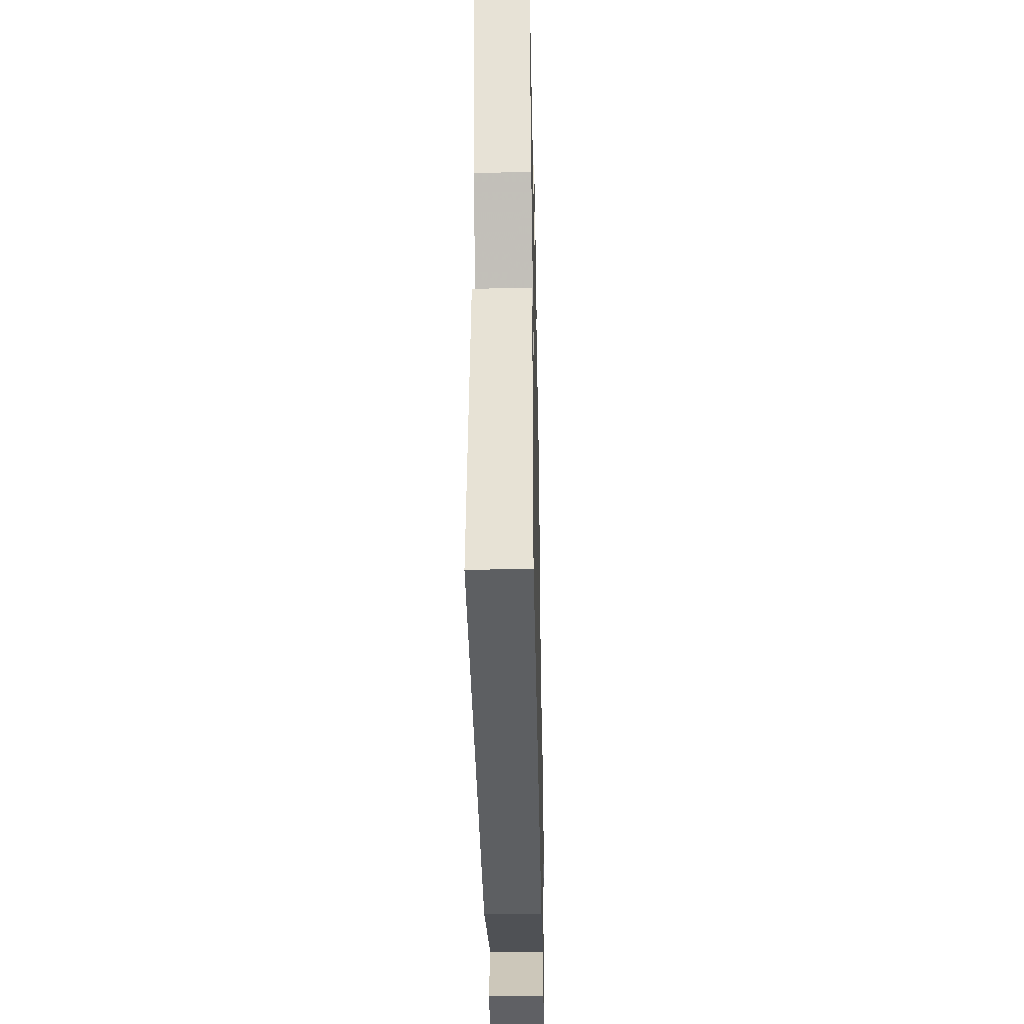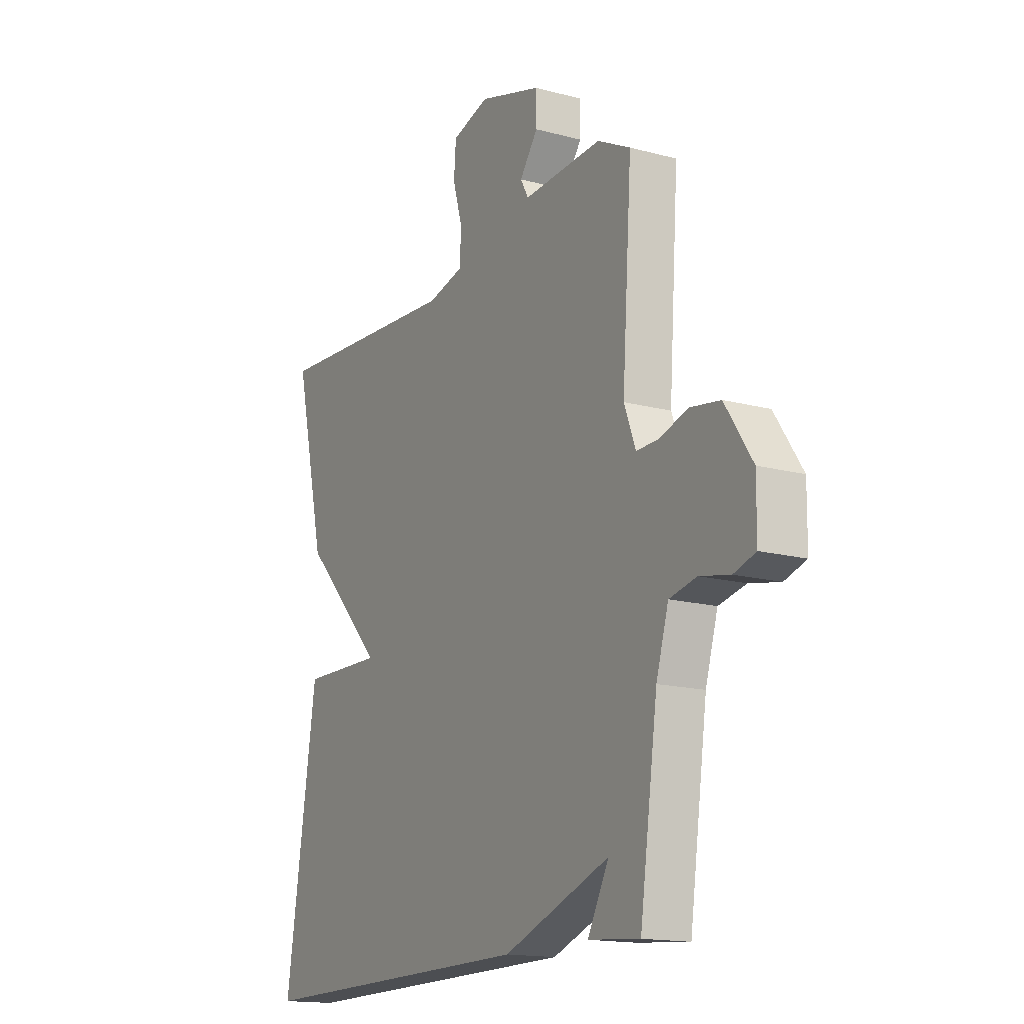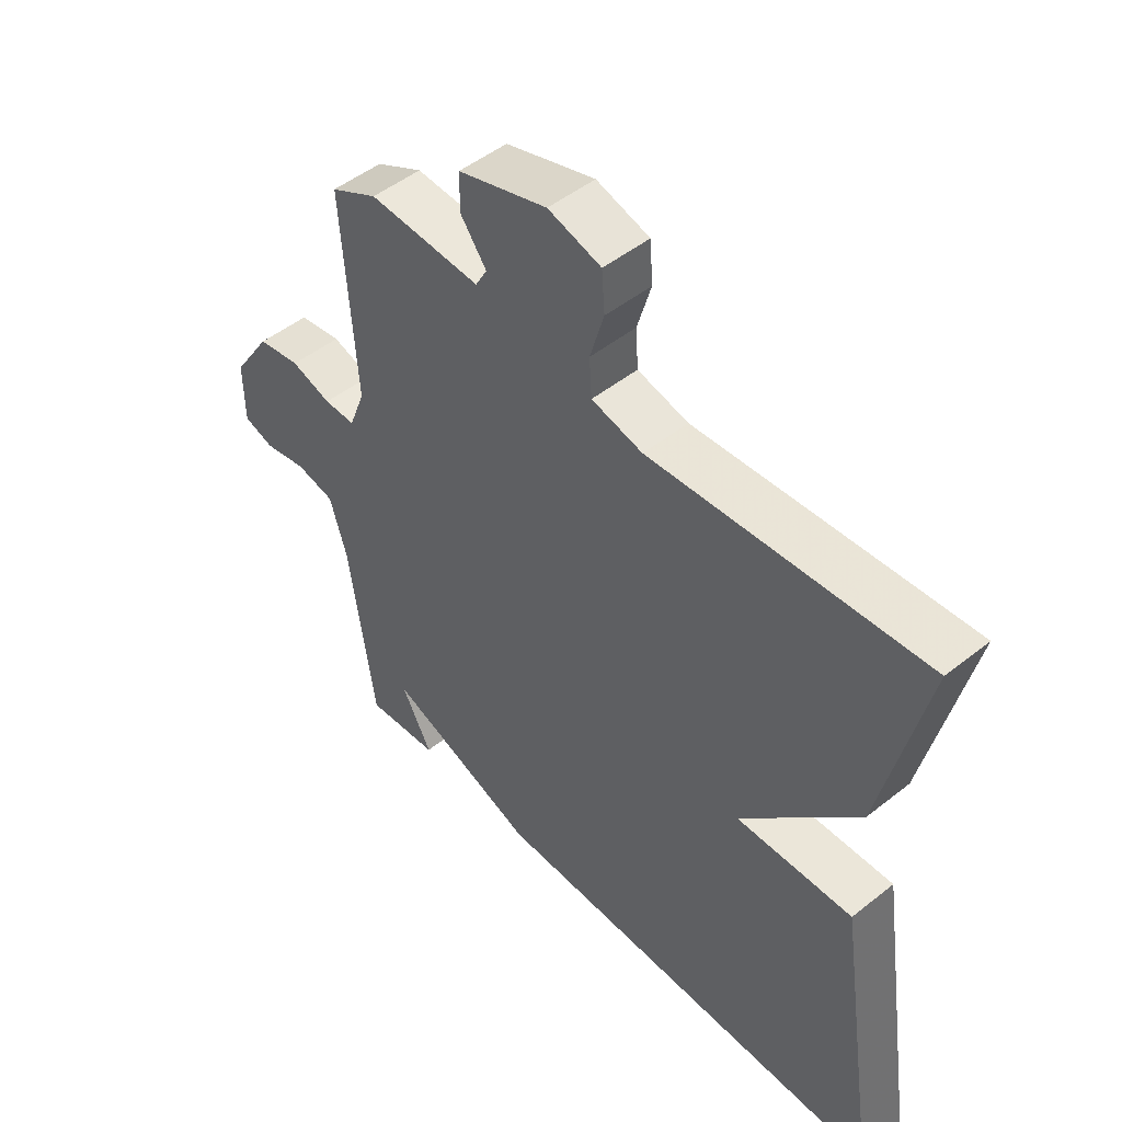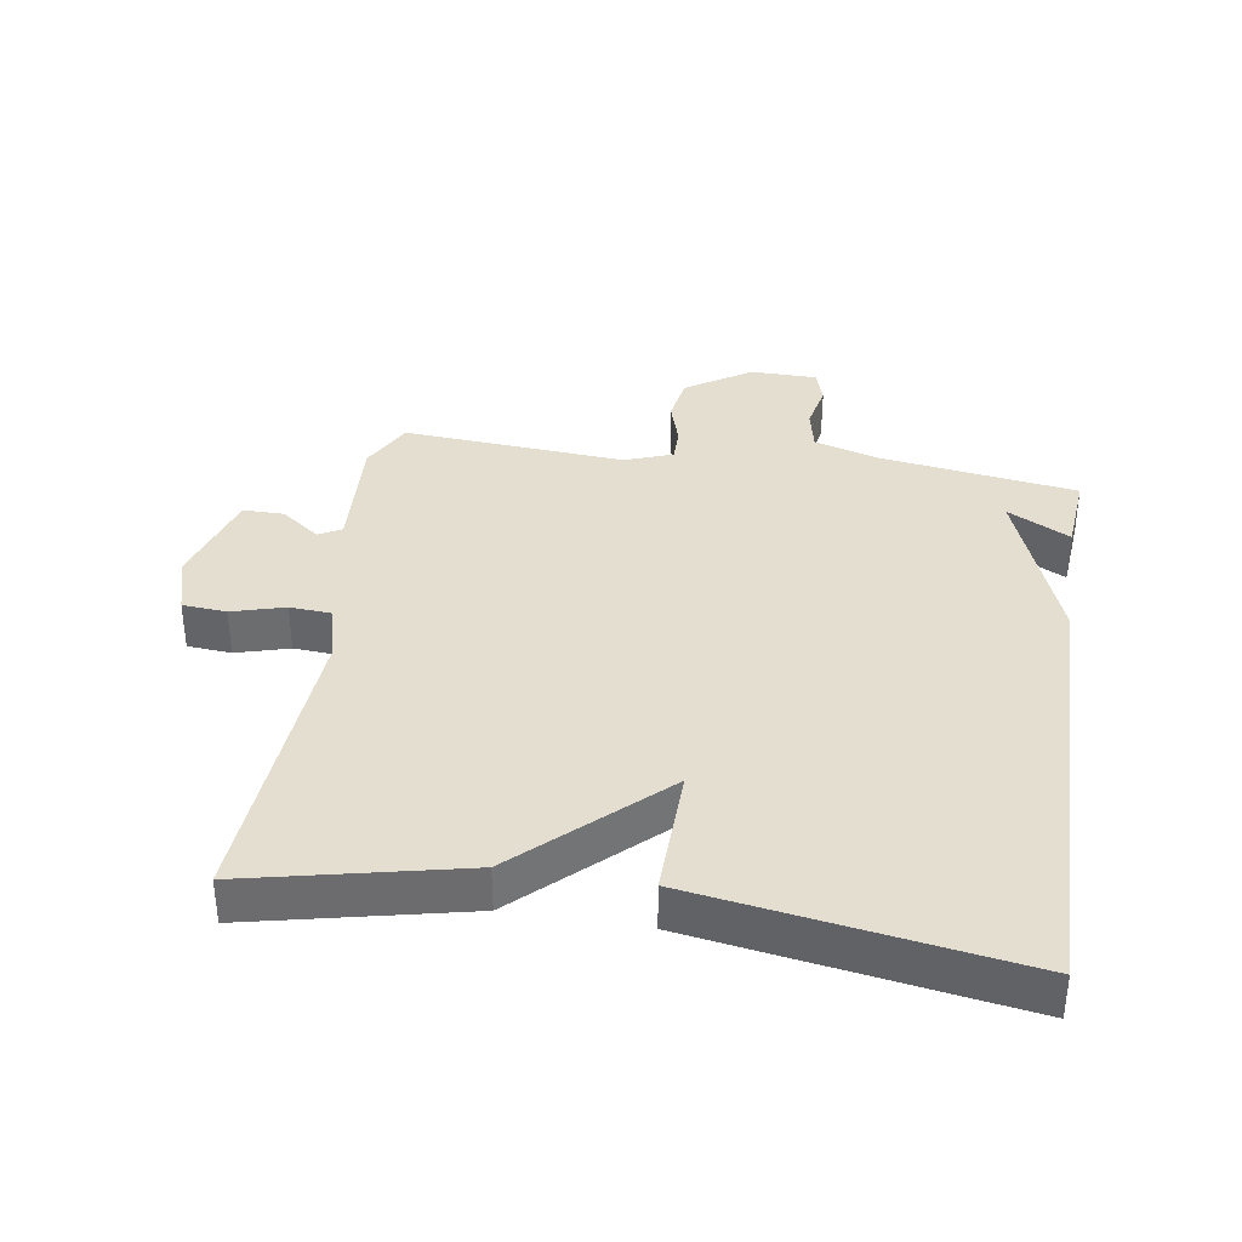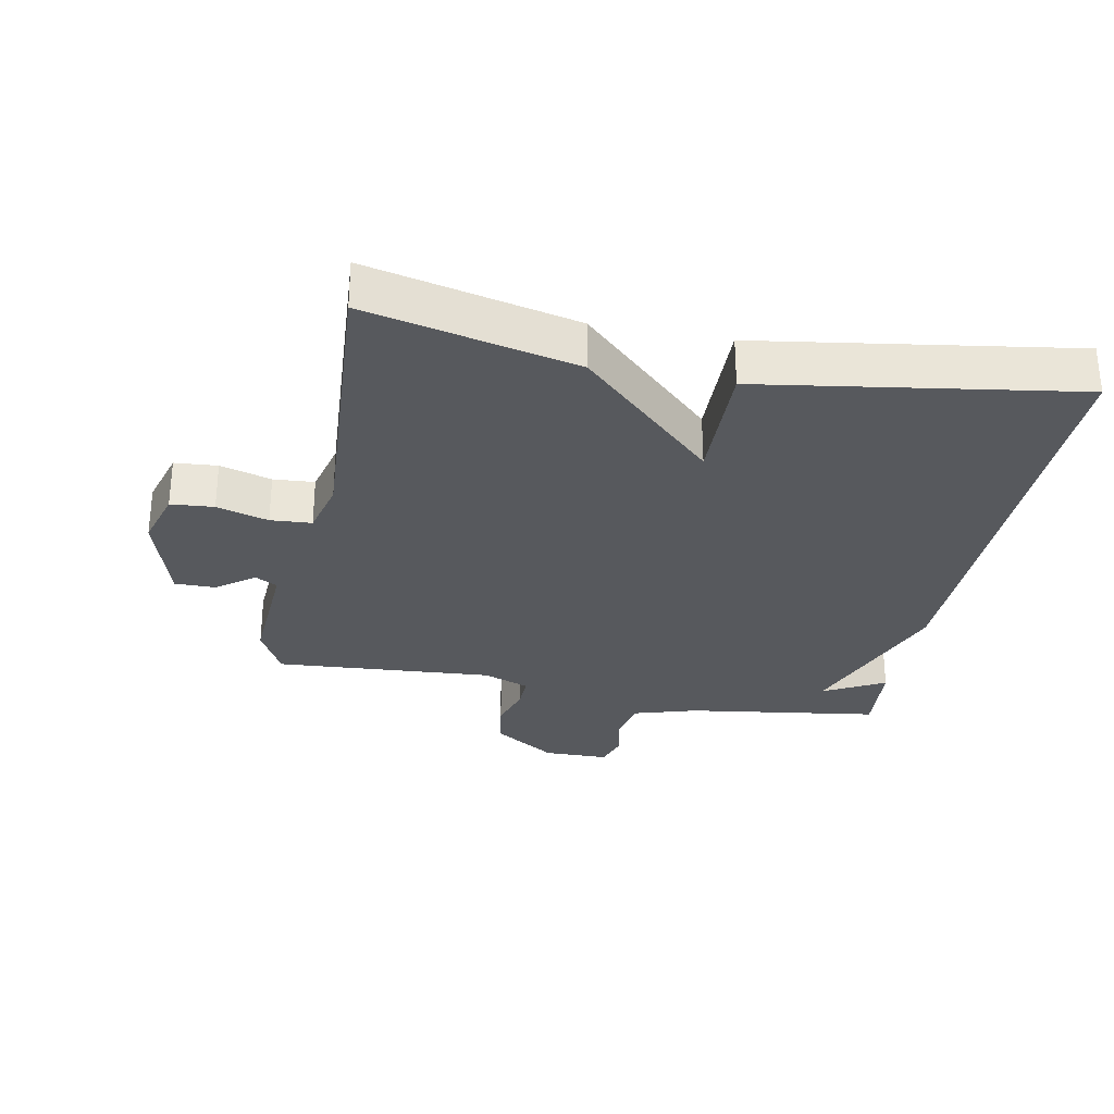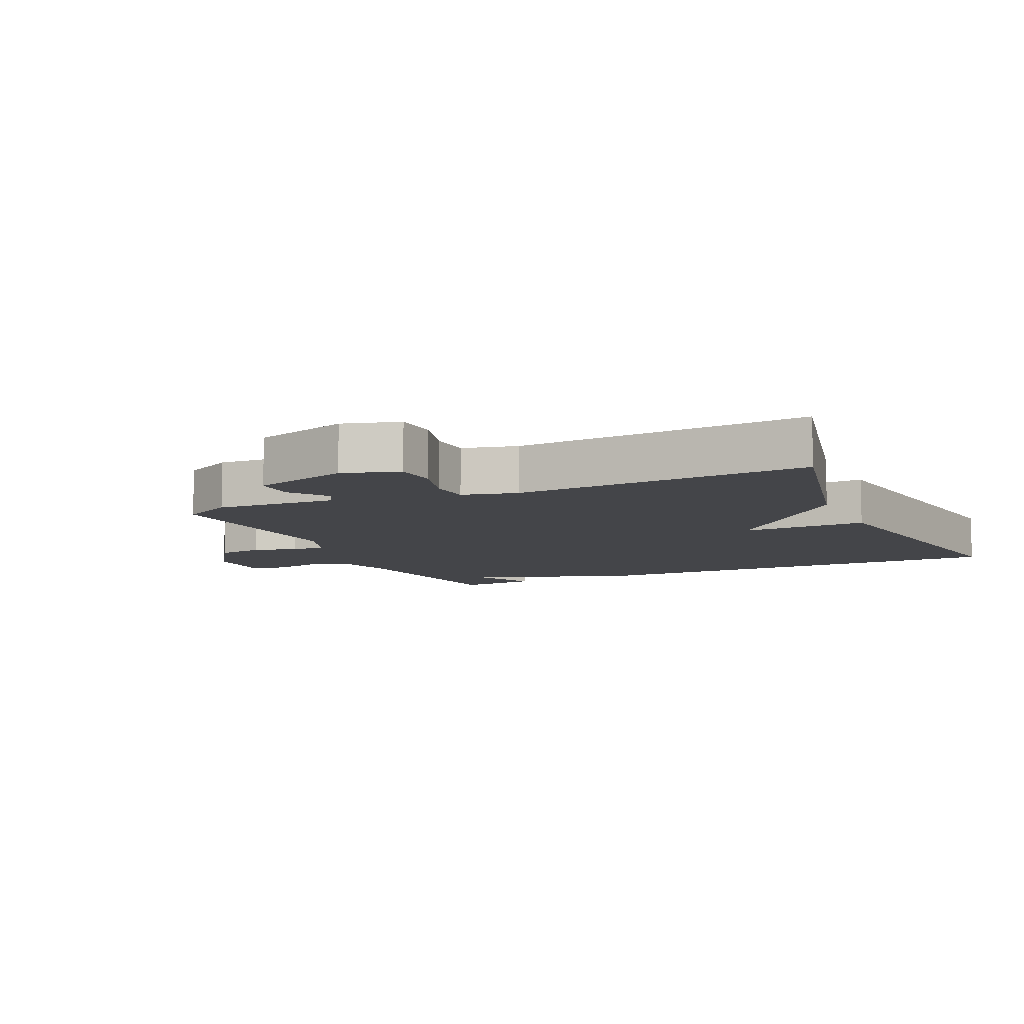
<metadata>
{"format":"obj","ext":"obj","renderer":"f3d","projection":"perspective","resolution":1024,"background":"white","views":[{"elev":-40.5,"azim":91.2,"up":"+Z"},{"elev":-15.8,"azim":-119.2,"up":"+Z"},{"elev":48.8,"azim":48.5,"up":"+Z"},{"elev":36.5,"azim":99.1,"up":"+Y"},{"elev":-29.7,"azim":79.1,"up":"+Y"},{"elev":-9.0,"azim":24.7,"up":"+Y"}]}
</metadata>
<code>
v 0.5 0.07 0.5
v 0.427 0.07 0.18
v 0.233 0.07 -0.024
v 0.427 0.07 -0.02
v 0.5 0.07 -0.5
v -0.179 0.07 -0.49
v -0.429 0.07 -0.396
v -0.379 0.07 -0.49
v -0.5 0.07 -0.5
v -0.542 0.07 -0.205
v -0.571 0.07 -0.108
v -0.635 0.07 -0.094
v -0.706 0.07 -0.108
v -0.757 0.07 -0.092
v -0.758 0.07 0.008
v -0.694 0.07 0.105
v -0.623 0.07 0.116
v -0.556 0.07 0.095
v -0.504 0.07 0.094
v -0.477 0.07 0.165
v -0.5 0.07 0.5
v -0.422 0.07 0.54
v -0.236 0.07 0.529
v -0.217 0.07 0.563
v -0.26 0.07 0.621
v -0.26 0.07 0.683
v -0.112 0.07 0.727
v -0.024 0.07 0.701
v -0.019 0.07 0.635
v -0.042 0.07 0.556
v -0.038 0.07 0.493
v 0.047 0.07 0.472
v 0.5 0 0.5
v 0.427 0 0.18
v 0.233 0 -0.024
v 0.427 0 -0.02
v 0.5 0 -0.5
v -0.179 0 -0.49
v -0.429 0 -0.396
v -0.379 0 -0.49
v -0.5 0 -0.5
v -0.542 0 -0.205
v -0.571 0 -0.108
v -0.635 0 -0.094
v -0.706 0 -0.108
v -0.757 0 -0.092
v -0.758 0 0.008
v -0.694 0 0.105
v -0.623 0 0.116
v -0.556 0 0.095
v -0.504 0 0.094
v -0.477 0 0.165
v -0.5 0 0.5
v -0.422 0 0.54
v -0.236 0 0.529
v -0.217 0 0.563
v -0.26 0 0.621
v -0.26 0 0.683
v -0.112 0 0.727
v -0.024 0 0.701
v -0.019 0 0.635
v -0.042 0 0.556
v -0.038 0 0.493
v 0.047 0 0.472
f 28 29 30
f 27 28 30
f 26 27 30
f 25 26 30
f 24 25 30
f 23 24 30 31
f 23 31 32
f 22 23 32
f 21 22 32
f 20 21 32
f 16 17 18
f 15 16 18
f 14 15 18
f 13 14 18
f 12 13 18
f 11 12 18 19
f 1 2 3
f 32 1 3
f 20 32 3
f 19 20 3
f 11 19 3
f 10 11 3
f 5 6 7
f 4 5 7
f 3 4 7
f 10 3 7
f 7 8 9 10
f 62 61 60
f 62 60 59
f 62 59 58
f 62 58 57
f 62 57 56
f 63 62 56 55
f 64 63 55
f 64 55 54
f 64 54 53
f 64 53 52
f 50 49 48
f 50 48 47
f 50 47 46
f 50 46 45
f 50 45 44
f 51 50 44 43
f 35 34 33
f 35 33 64
f 35 64 52
f 35 52 51
f 35 51 43
f 35 43 42
f 39 38 37
f 39 37 36
f 39 36 35
f 39 35 42
f 42 41 40 39
f 1 33 34 2
f 2 34 35 3
f 3 35 36 4
f 4 36 37 5
f 5 37 38 6
f 6 38 39 7
f 7 39 40 8
f 8 40 41 9
f 9 41 42 10
f 10 42 43 11
f 11 43 44 12
f 12 44 45 13
f 13 45 46 14
f 14 46 47 15
f 15 47 48 16
f 16 48 49 17
f 17 49 50 18
f 18 50 51 19
f 19 51 52 20
f 20 52 53 21
f 21 53 54 22
f 22 54 55 23
f 23 55 56 24
f 24 56 57 25
f 25 57 58 26
f 26 58 59 27
f 27 59 60 28
f 28 60 61 29
f 29 61 62 30
f 30 62 63 31
f 31 63 64 32
f 32 64 33 1

</code>
